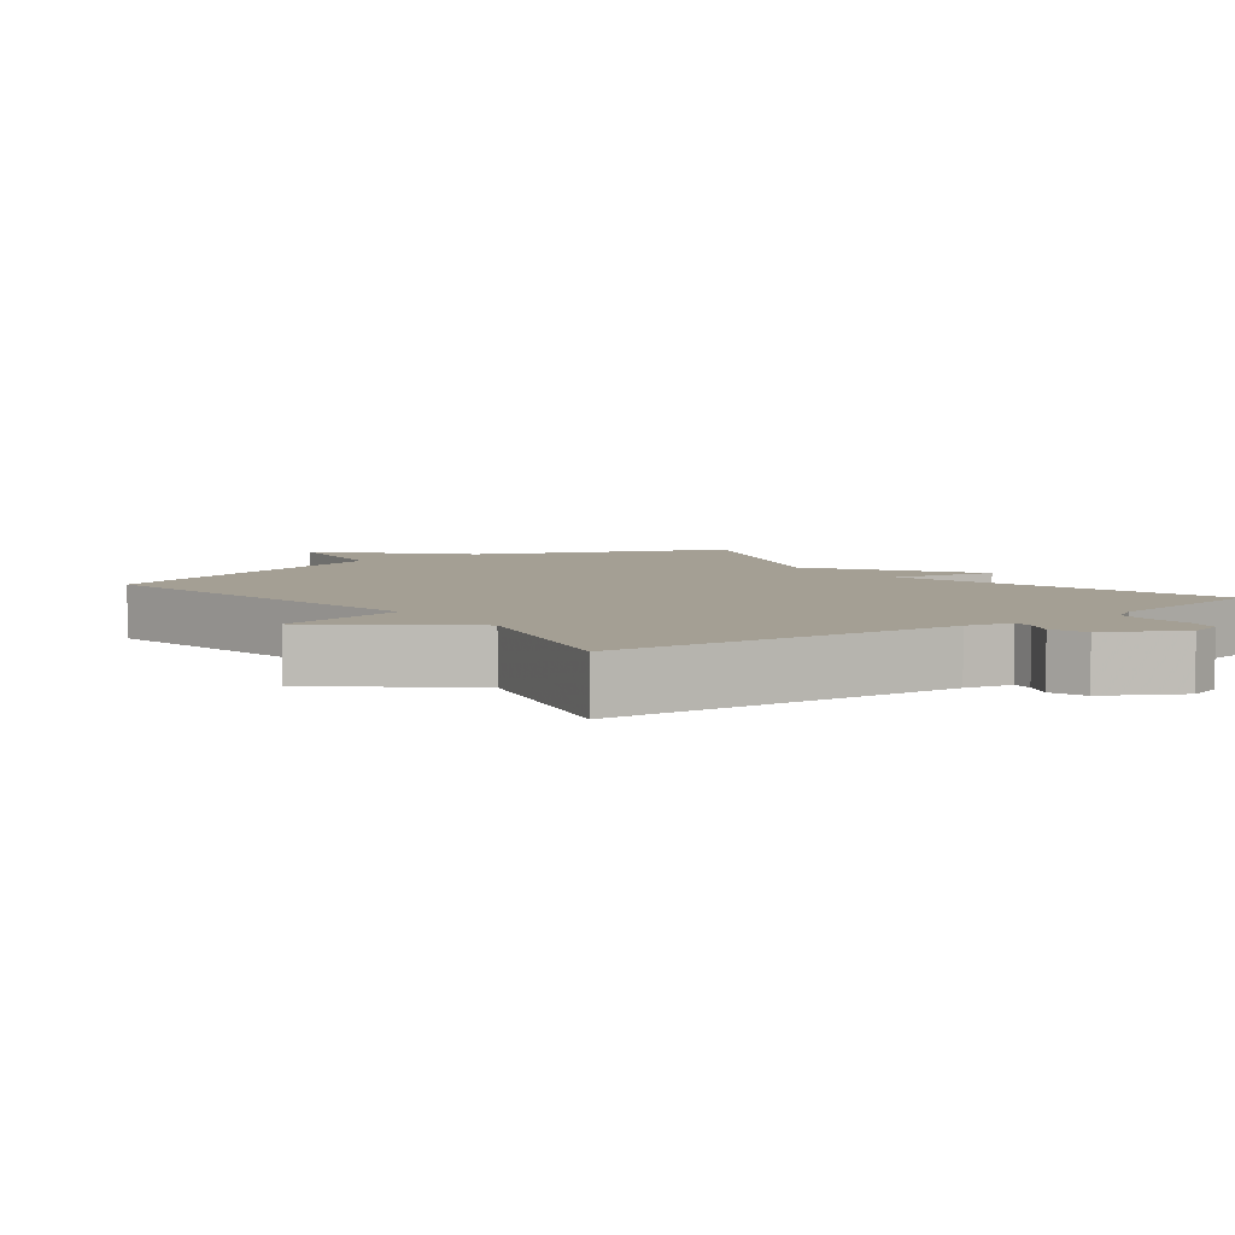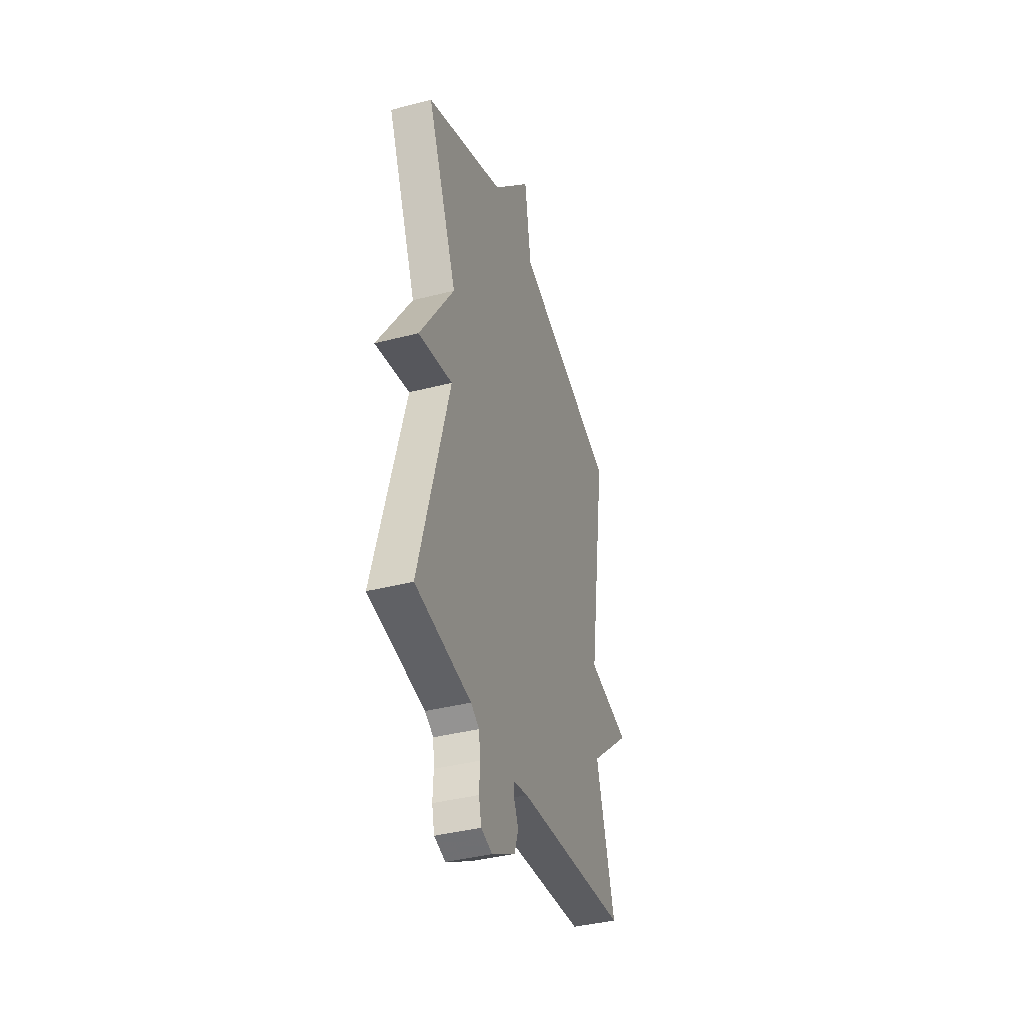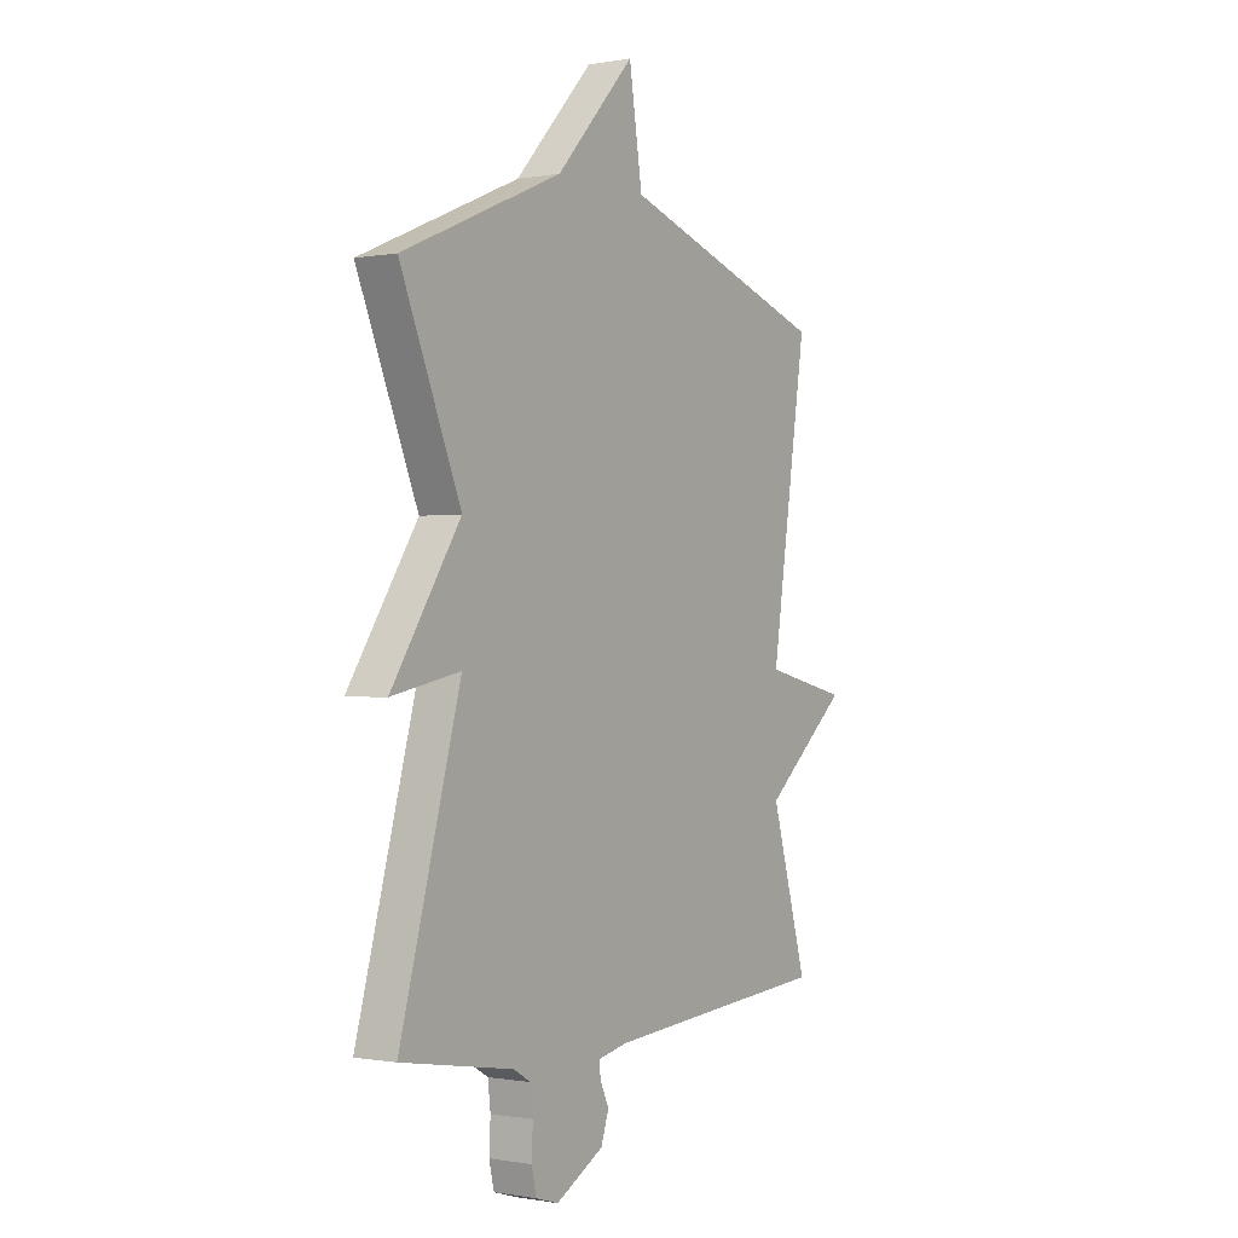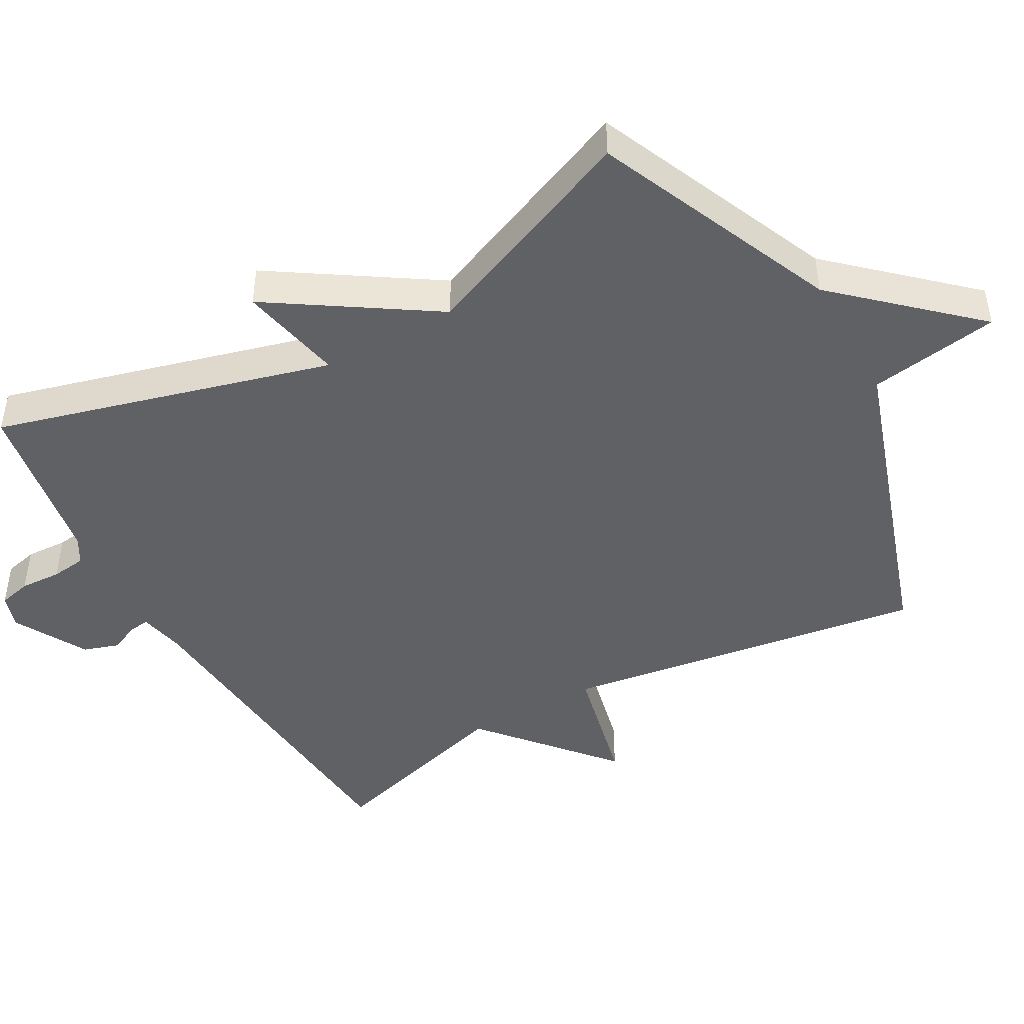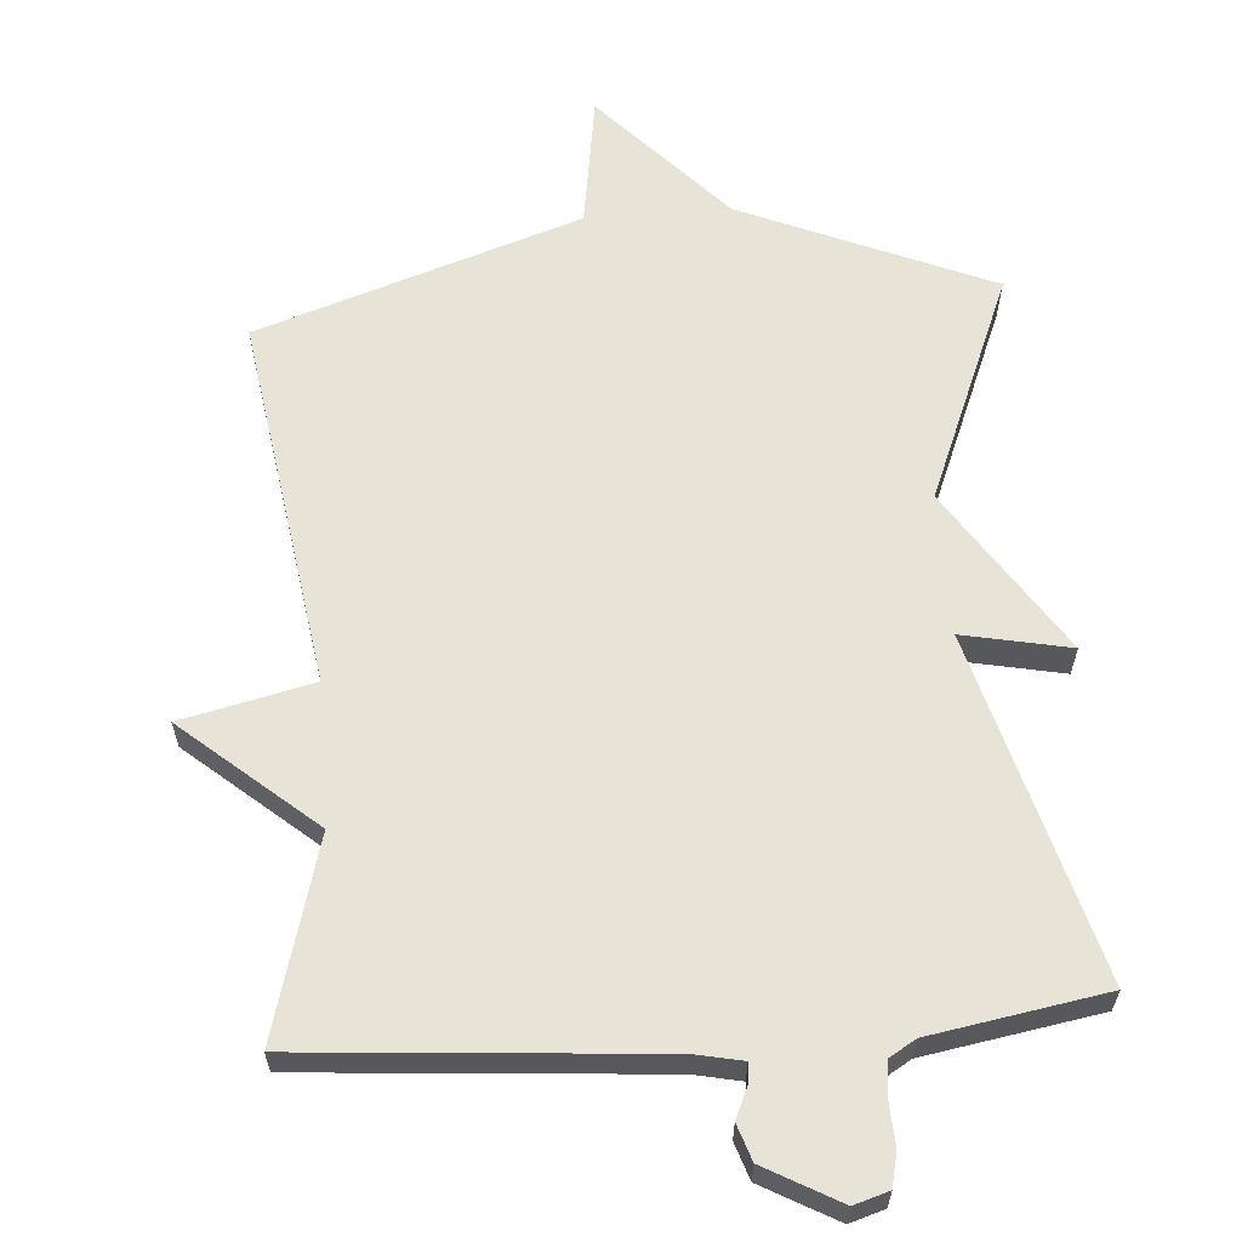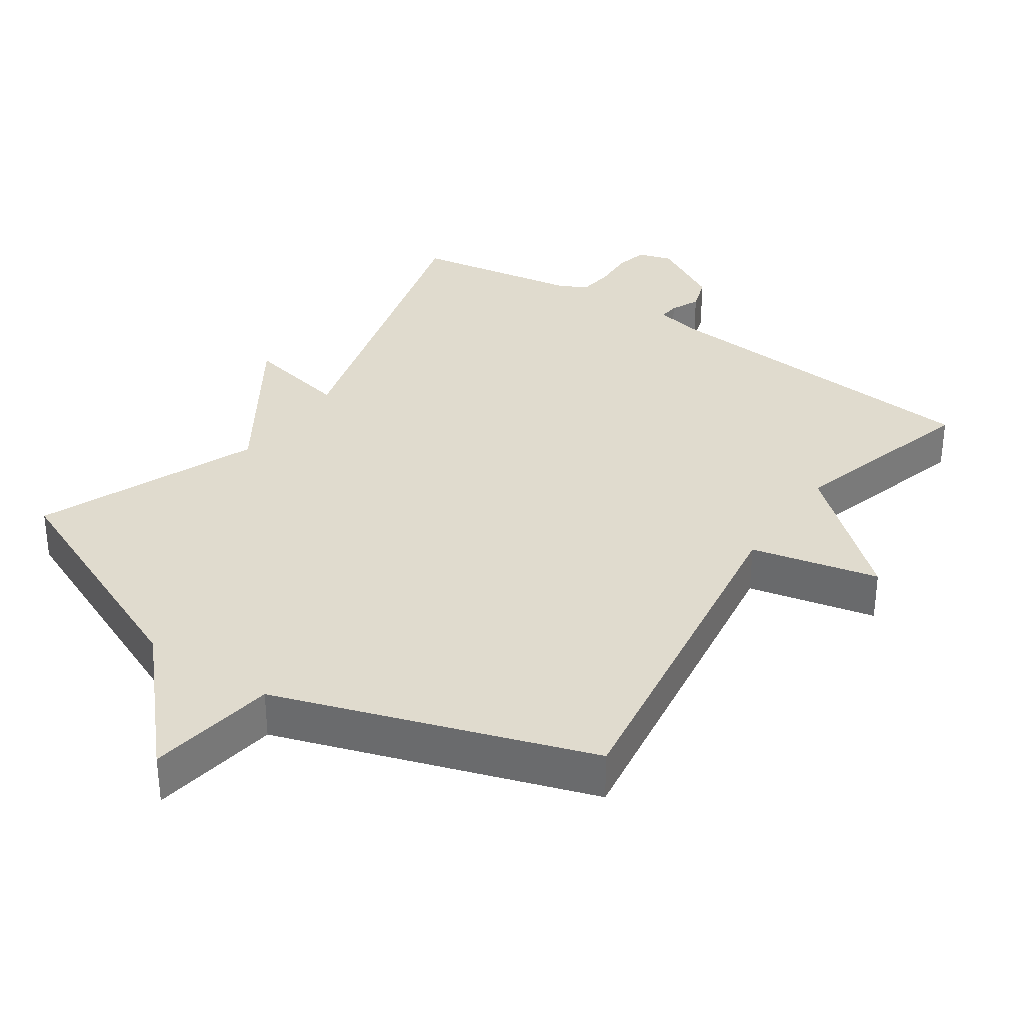
<metadata>
{"format":"obj","ext":"obj","renderer":"f3d","projection":"perspective","resolution":1024,"background":"white","views":[{"elev":5.6,"azim":142.7,"up":"+Y"},{"elev":-39.1,"azim":-72.1,"up":"+Z"},{"elev":-0.5,"azim":-56.1,"up":"+Z"},{"elev":-46.0,"azim":-60.8,"up":"+Y"},{"elev":61.8,"azim":175.6,"up":"+Y"},{"elev":33.7,"azim":34.4,"up":"+Y"}]}
</metadata>
<code>
v 0.5 0.07 0.5
v 0.421 0.07 -0.023
v 0.605 0.07 -0.065
v 0.421 0.07 -0.223
v 0.5 0.07 -0.5
v 0.009 0.07 -0.54
v -0.057 0.07 -0.554
v -0.054 0.07 -0.583
v -0.035 0.07 -0.625
v -0.052 0.07 -0.676
v -0.156 0.07 -0.734
v -0.205 0.07 -0.719
v -0.216 0.07 -0.672
v -0.213 0.07 -0.613
v -0.219 0.07 -0.563
v -0.256 0.07 -0.541
v -0.5 0.07 -0.5
v -0.368 0.07 -0.018
v -0.518 0.07 -0.049
v -0.368 0.07 0.182
v -0.5 0.07 0.5
v -0.152 0.07 0.65
v 0.019 0.07 0.837
v 0.048 0.07 0.65
v 0.5 0 0.5
v 0.421 0 -0.023
v 0.605 0 -0.065
v 0.421 0 -0.223
v 0.5 0 -0.5
v 0.009 0 -0.54
v -0.057 0 -0.554
v -0.054 0 -0.583
v -0.035 0 -0.625
v -0.052 0 -0.676
v -0.156 0 -0.734
v -0.205 0 -0.719
v -0.216 0 -0.672
v -0.213 0 -0.613
v -0.219 0 -0.563
v -0.256 0 -0.541
v -0.5 0 -0.5
v -0.368 0 -0.018
v -0.518 0 -0.049
v -0.368 0 0.182
v -0.5 0 0.5
v -0.152 0 0.65
v 0.019 0 0.837
v 0.048 0 0.65
f 22 23 24
f 24 1 2
f 22 24 2
f 21 22 2
f 20 21 2
f 18 19 20
f 18 20 2
f 2 3 4
f 18 2 4
f 17 18 4
f 16 17 4
f 15 16 4
f 14 15 4
f 12 13 14
f 11 12 14
f 10 11 14
f 9 10 14
f 8 9 14
f 7 8 14
f 7 14 4
f 6 7 4
f 4 5 6
f 48 47 46
f 26 25 48
f 26 48 46
f 26 46 45
f 26 45 44
f 44 43 42
f 26 44 42
f 28 27 26
f 28 26 42
f 28 42 41
f 28 41 40
f 28 40 39
f 28 39 38
f 38 37 36
f 38 36 35
f 38 35 34
f 38 34 33
f 38 33 32
f 38 32 31
f 28 38 31
f 28 31 30
f 30 29 28
f 1 25 26 2
f 2 26 27 3
f 3 27 28 4
f 4 28 29 5
f 5 29 30 6
f 6 30 31 7
f 7 31 32 8
f 8 32 33 9
f 9 33 34 10
f 10 34 35 11
f 11 35 36 12
f 12 36 37 13
f 13 37 38 14
f 14 38 39 15
f 15 39 40 16
f 16 40 41 17
f 17 41 42 18
f 18 42 43 19
f 19 43 44 20
f 20 44 45 21
f 21 45 46 22
f 22 46 47 23
f 23 47 48 24
f 24 48 25 1

</code>
